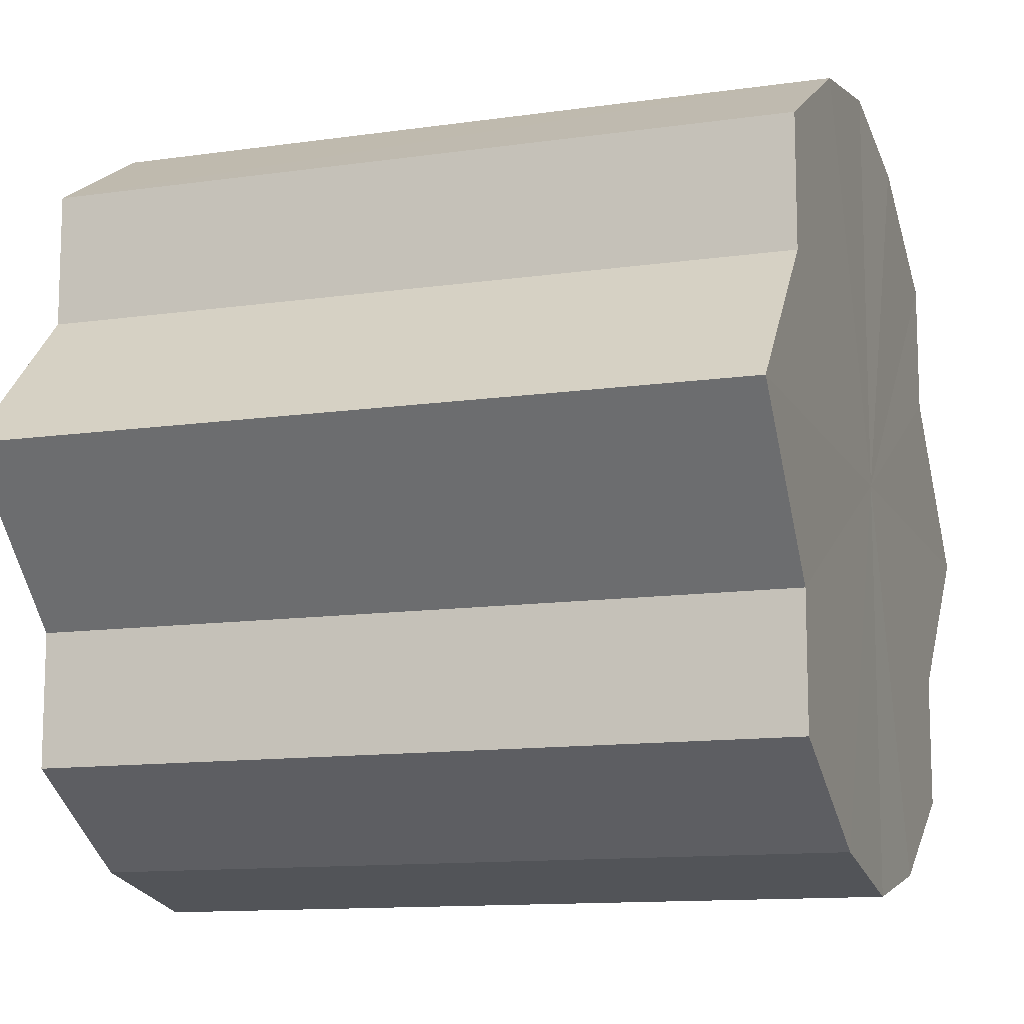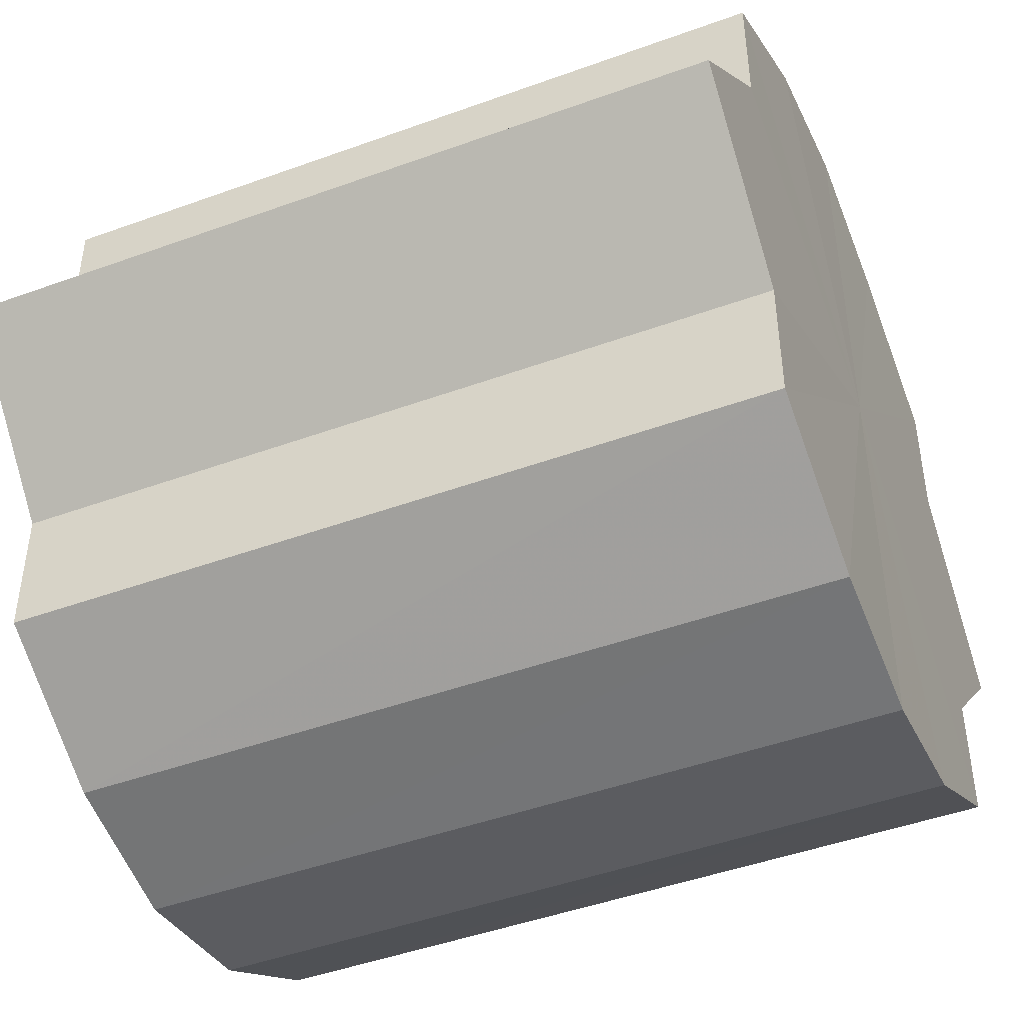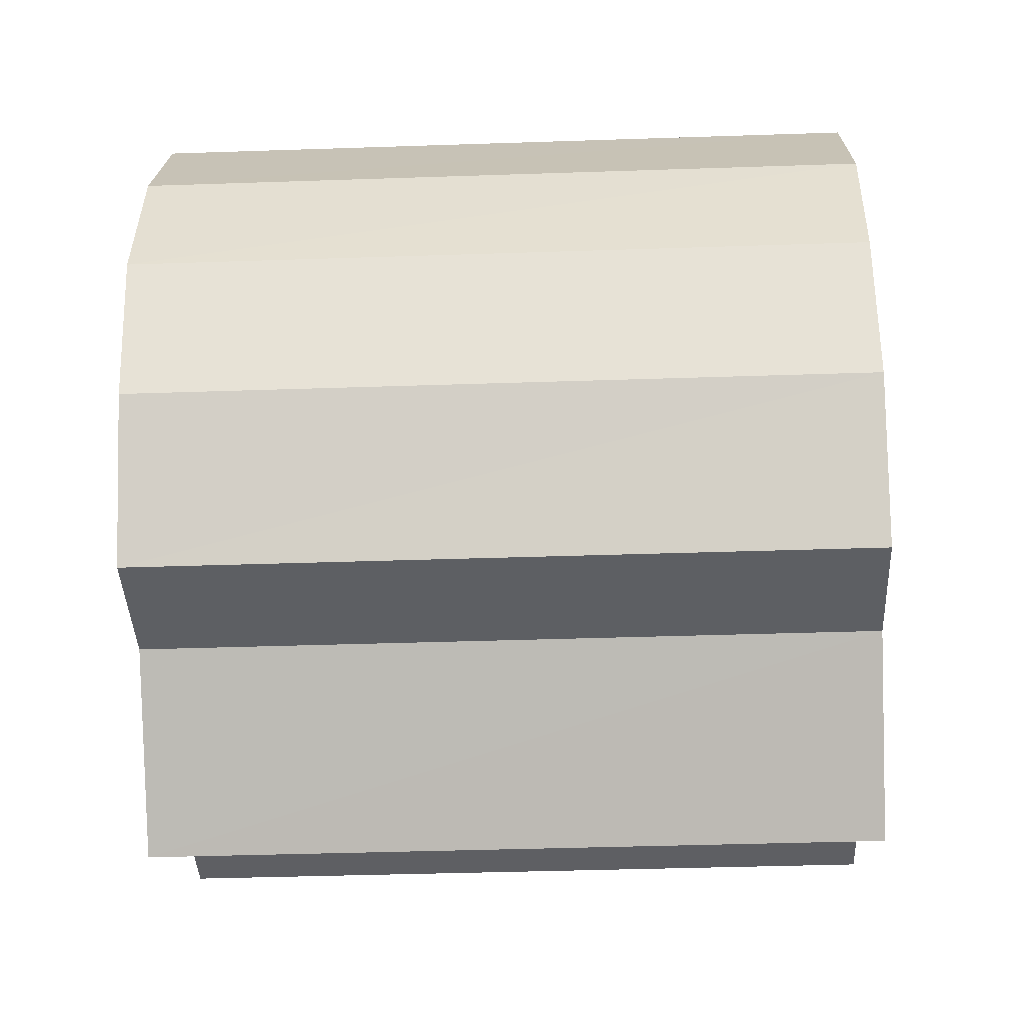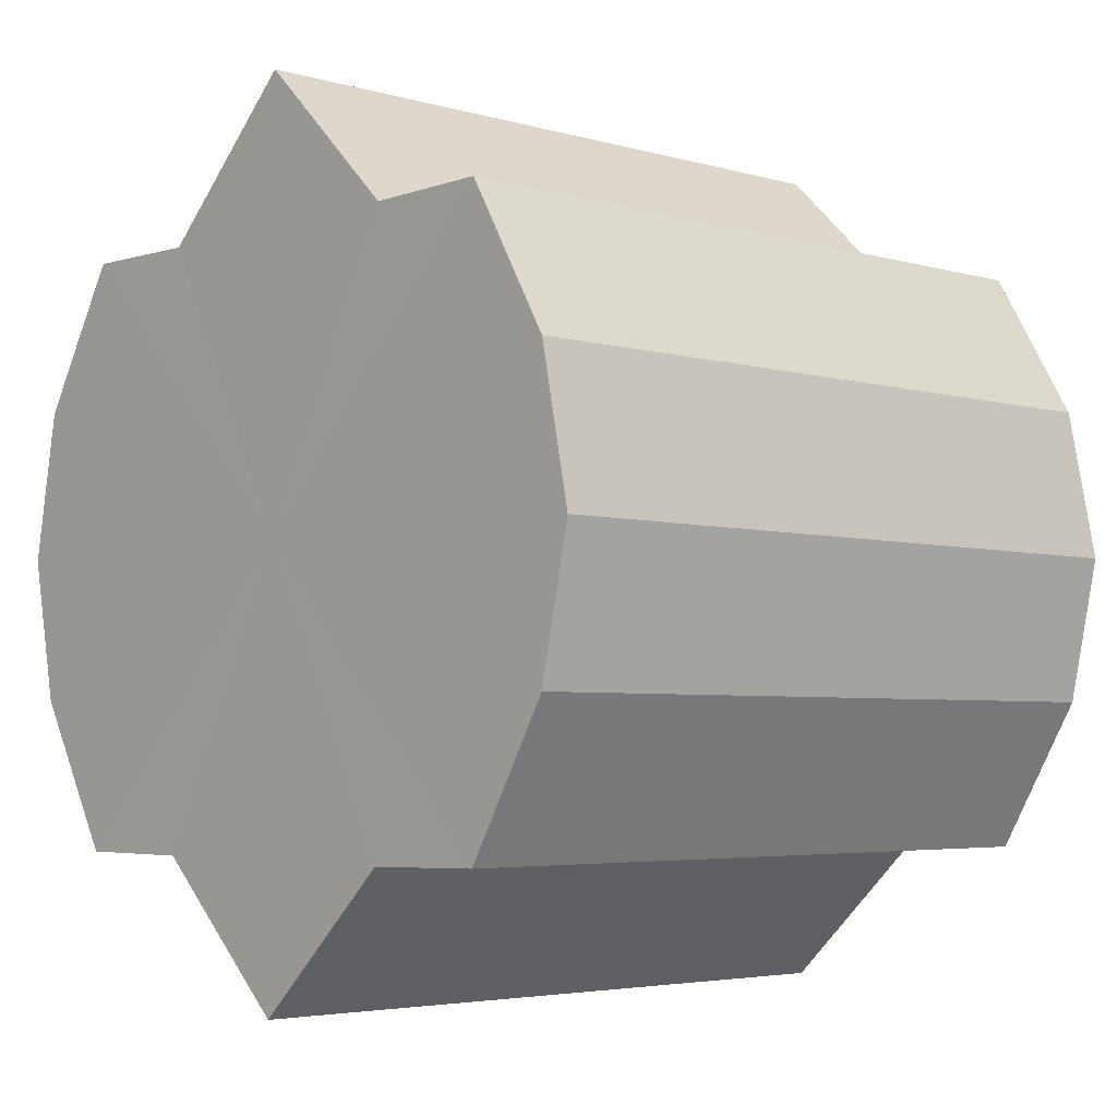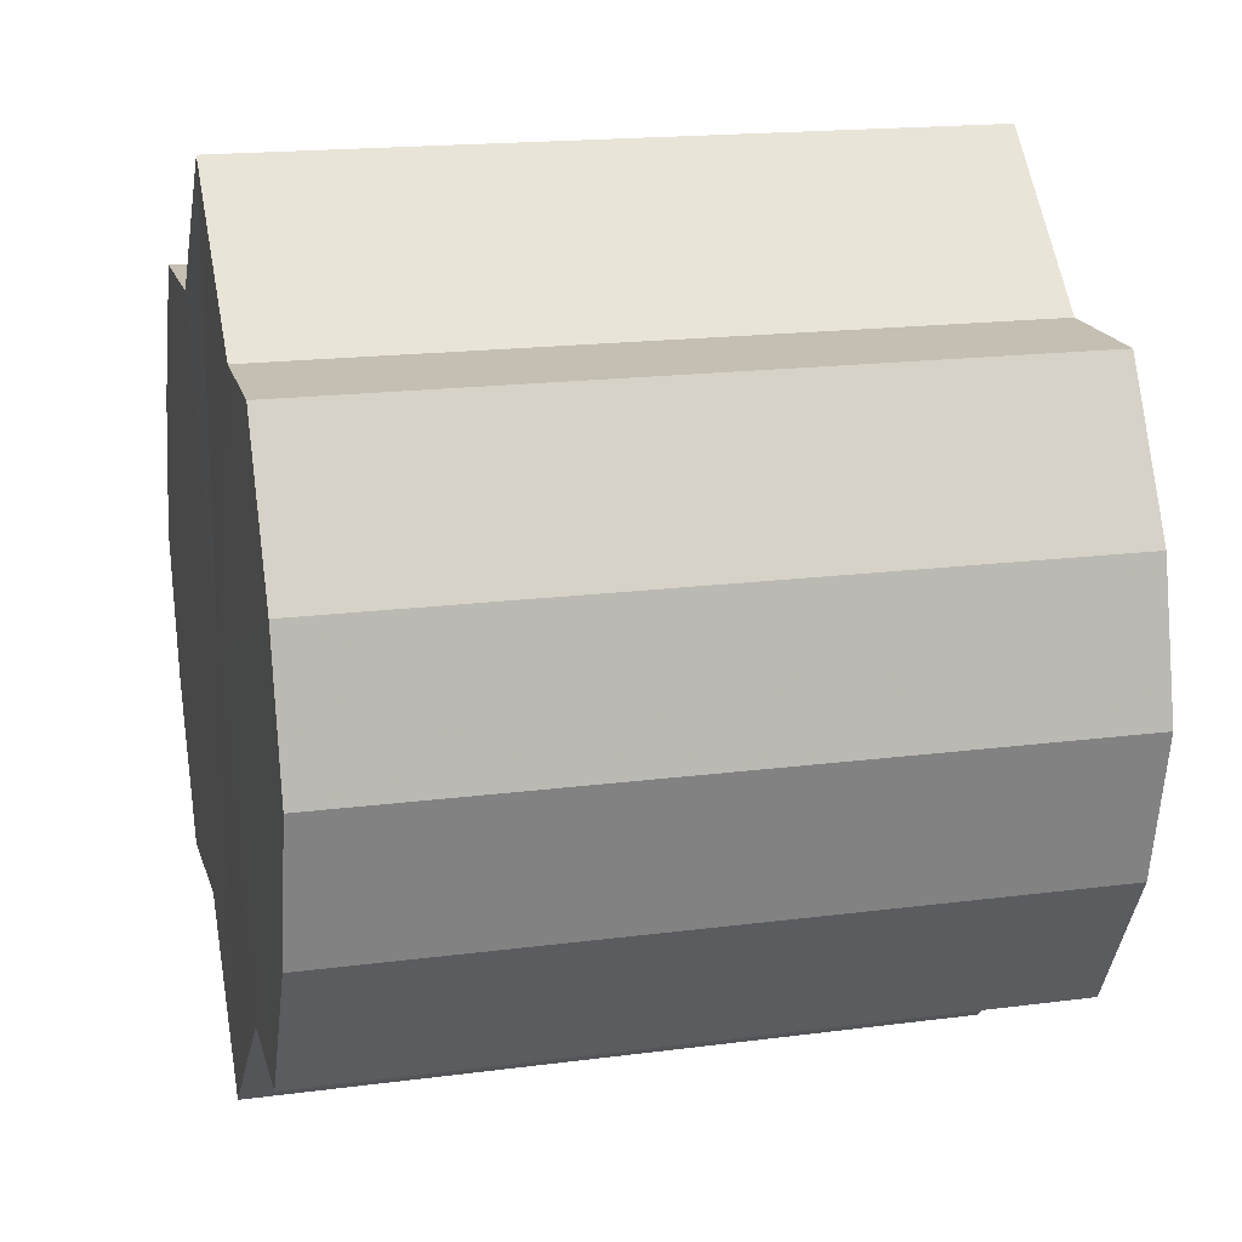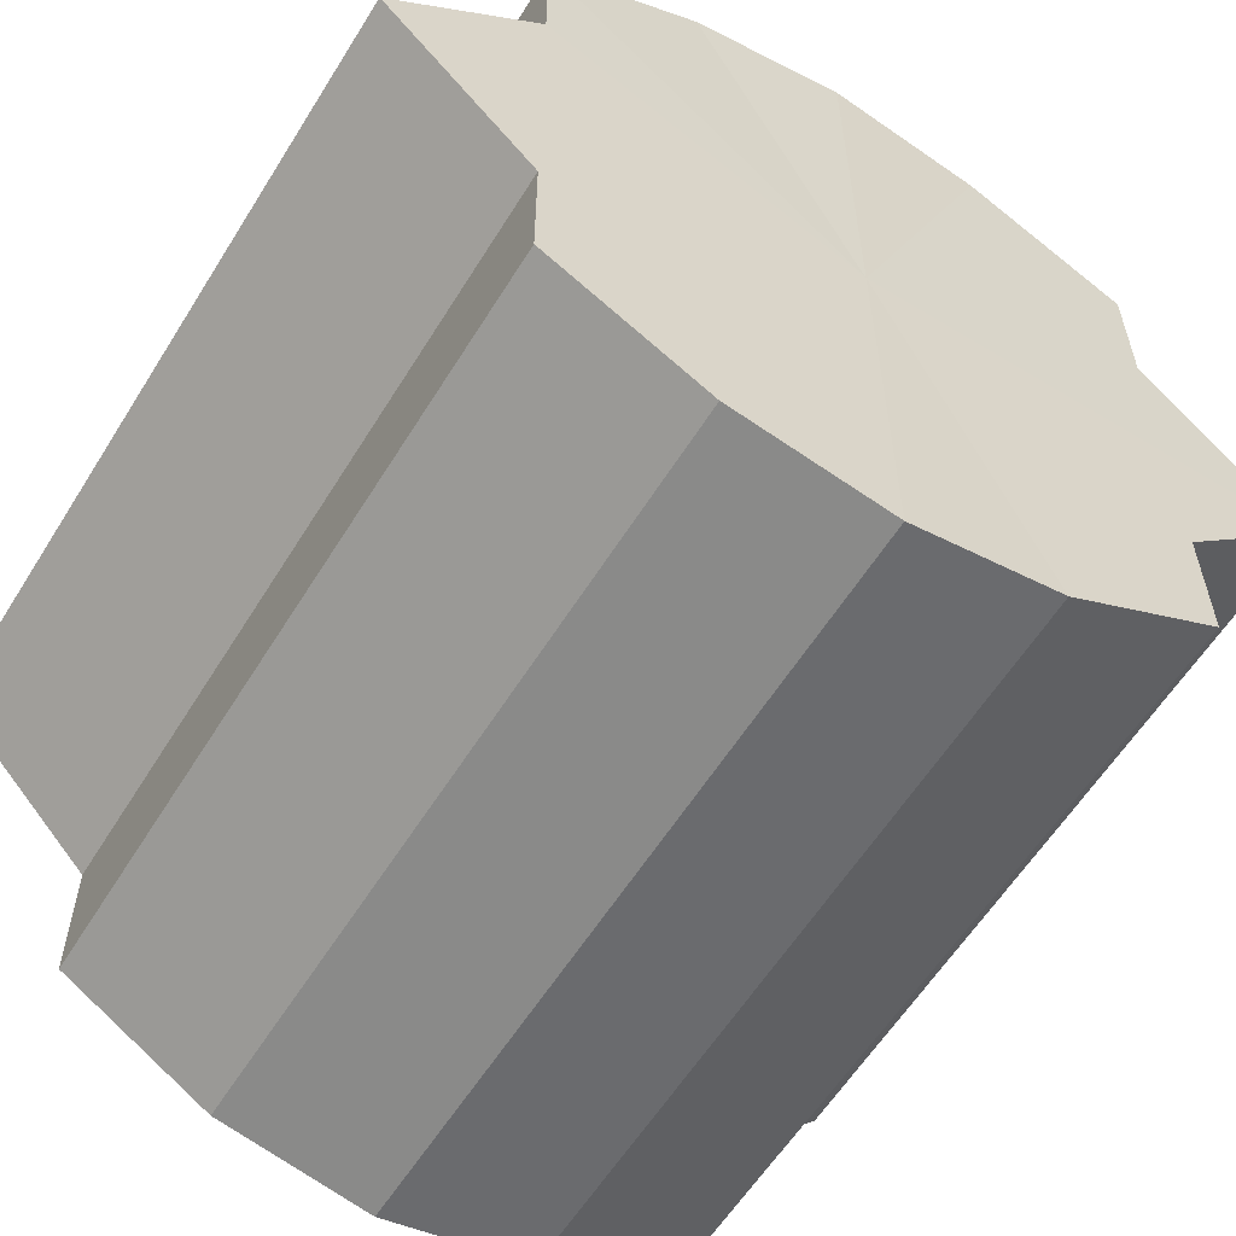
<metadata>
{"format":"obj","ext":"obj","renderer":"f3d","projection":"perspective","resolution":1024,"background":"white","views":[{"elev":-12.1,"azim":18.8,"up":"+Z"},{"elev":-46.1,"azim":-157.4,"up":"+Z"},{"elev":-40.1,"azim":2.4,"up":"+Y"},{"elev":-3.9,"azim":-43.5,"up":"+Y"},{"elev":17.9,"azim":165.5,"up":"+Y"},{"elev":-59.2,"azim":58.3,"up":"+Z"}]}
</metadata>
<code>
o 5175
v 2214 1890 7.458
v 2214 1890 7.456
v 2215 1890 7.458
v 2214 1890 7.451
v 2215 1890 7.456
v 2214 1890 7.456
v 2215 1890 7.456
v 2214 1890 7.442
v 2215 1890 7.451
v 2214 1890 7.431
v 2215 1890 7.442
v 2214 1890 7.451
v 2215 1890 7.451
v 2214 1890 7.442
v 2215 1890 7.442
v 2214 1890 7.431
v 2215 1890 7.431
v 2214 1890 7.442
v 2215 1890 7.442
v 2214 1890 7.451
v 2215 1890 7.451
v 2214 1890 7.456
v 2215 1890 7.456
v 2214 1890 7.458
v 2215 1890 7.458
v 2214 1890 7.456
v 2215 1890 7.456
v 2214 1890 7.451
v 2215 1890 7.451
v 2214 1890 7.442
v 2215 1890 7.442
v 2214 1890 7.431
v 2215 1890 7.431
v 2214 1890 7.431
v 2214 1890 7.442
v 2214 1890 7.421
v 2214 1890 7.451
v 2214 1890 7.412
v 2214 1890 7.456
v 2214 1890 7.407
v 2214 1890 7.458
v 2214 1890 7.405
v 2214 1890 7.456
v 2214 1890 7.407
v 2214 1890 7.451
v 2214 1890 7.412
v 2214 1890 7.442
v 2214 1890 7.421
v 2214 1890 7.431
v 2215 1890 7.421
v 2215 1890 7.431
v 2215 1890 7.412
v 2214 1890 7.421
v 2215 1890 7.407
v 2214 1890 7.412
v 2215 1890 7.405
v 2214 1890 7.407
v 2215 1890 7.407
v 2214 1890 7.405
v 2215 1890 7.412
v 2214 1890 7.407
v 2215 1890 7.421
v 2214 1890 7.412
v 2215 1890 7.431
v 2214 1890 7.421
v 2214 1890 7.431
v 2214 1890 7.421
v 2214 1890 7.412
v 2215 1890 7.421
v 2214 1890 7.407
v 2215 1890 7.412
v 2214 1890 7.405
v 2215 1890 7.407
v 2214 1890 7.407
v 2215 1890 7.405
v 2214 1890 7.412
v 2215 1890 7.407
v 2214 1890 7.421
v 2215 1890 7.412
v 2214 1890 7.431
v 2215 1890 7.421
v 2215 1890 7.431
v 2215 1890 7.458
v 2215 1890 7.456
v 2215 1890 7.456
v 2215 1890 7.451
v 2215 1890 7.451
v 2215 1890 7.442
v 2215 1890 7.442
v 2215 1890 7.431
v 2215 1890 7.431
v 2215 1890 7.421
v 2215 1890 7.421
v 2215 1890 7.412
v 2215 1890 7.412
v 2215 1890 7.407
v 2215 1890 7.407
v 2215 1890 7.405
f 1 2 3
f 2 4 5
f 6 1 7
f 4 8 9
f 8 10 11
f 12 6 13
f 14 12 15
f 16 14 17
f 17 18 19
f 19 20 21
f 21 22 23
f 23 24 25
f 25 26 27
f 27 28 29
f 29 30 31
f 31 32 33
f 34 32 35
f 34 36 32
f 34 35 37
f 34 38 36
f 34 37 39
f 34 40 38
f 34 39 41
f 34 42 40
f 34 41 43
f 34 44 42
f 34 43 45
f 34 46 44
f 34 45 47
f 34 48 46
f 34 47 49
f 34 49 48
f 50 49 51
f 52 53 50
f 54 55 52
f 56 57 54
f 58 59 56
f 60 61 58
f 62 63 60
f 64 65 62
f 66 67 64
f 67 68 69
f 68 70 71
f 70 72 73
f 72 74 75
f 74 76 77
f 76 78 79
f 78 80 81
f 82 83 84
f 82 85 83
f 82 84 86
f 82 87 85
f 82 86 88
f 82 89 87
f 82 88 90
f 82 91 89
f 82 90 92
f 82 93 91
f 82 92 94
f 82 95 93
f 82 94 96
f 82 97 95
f 82 96 98
f 82 98 97

</code>
